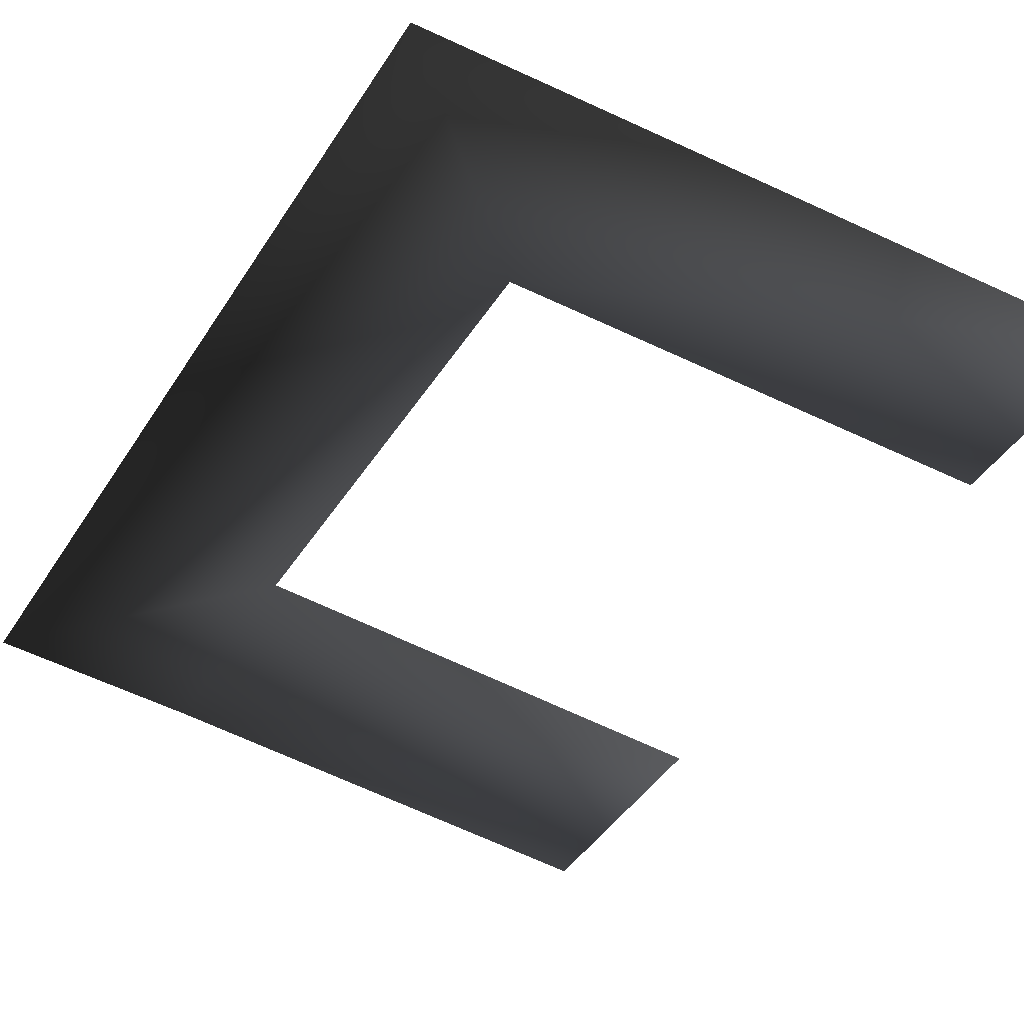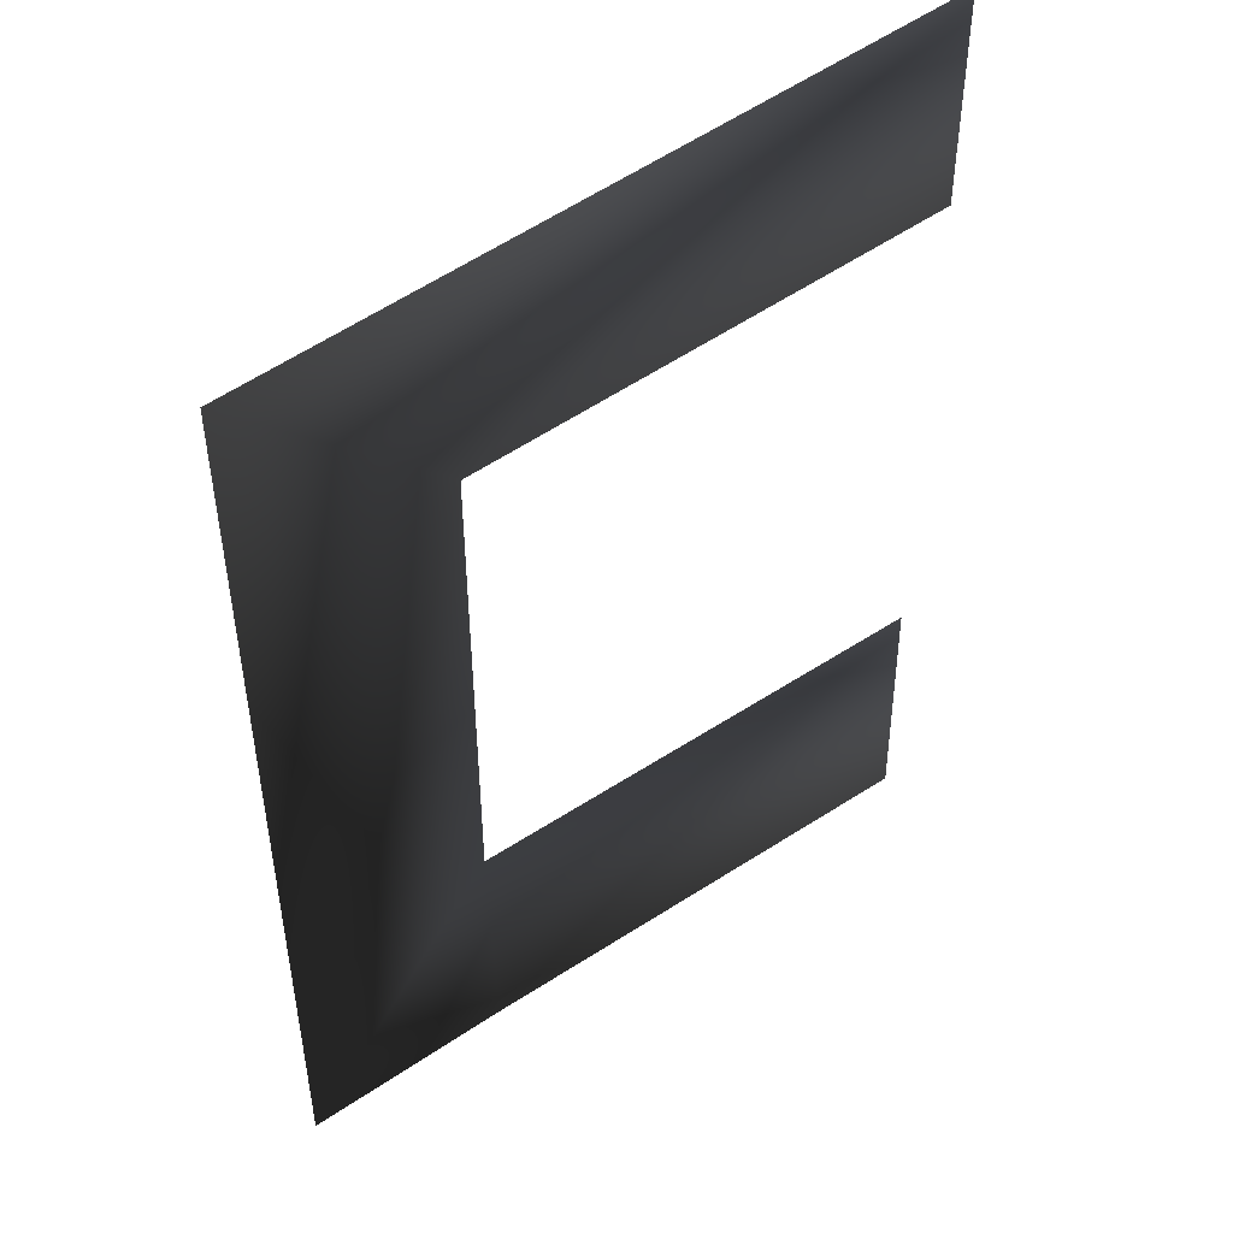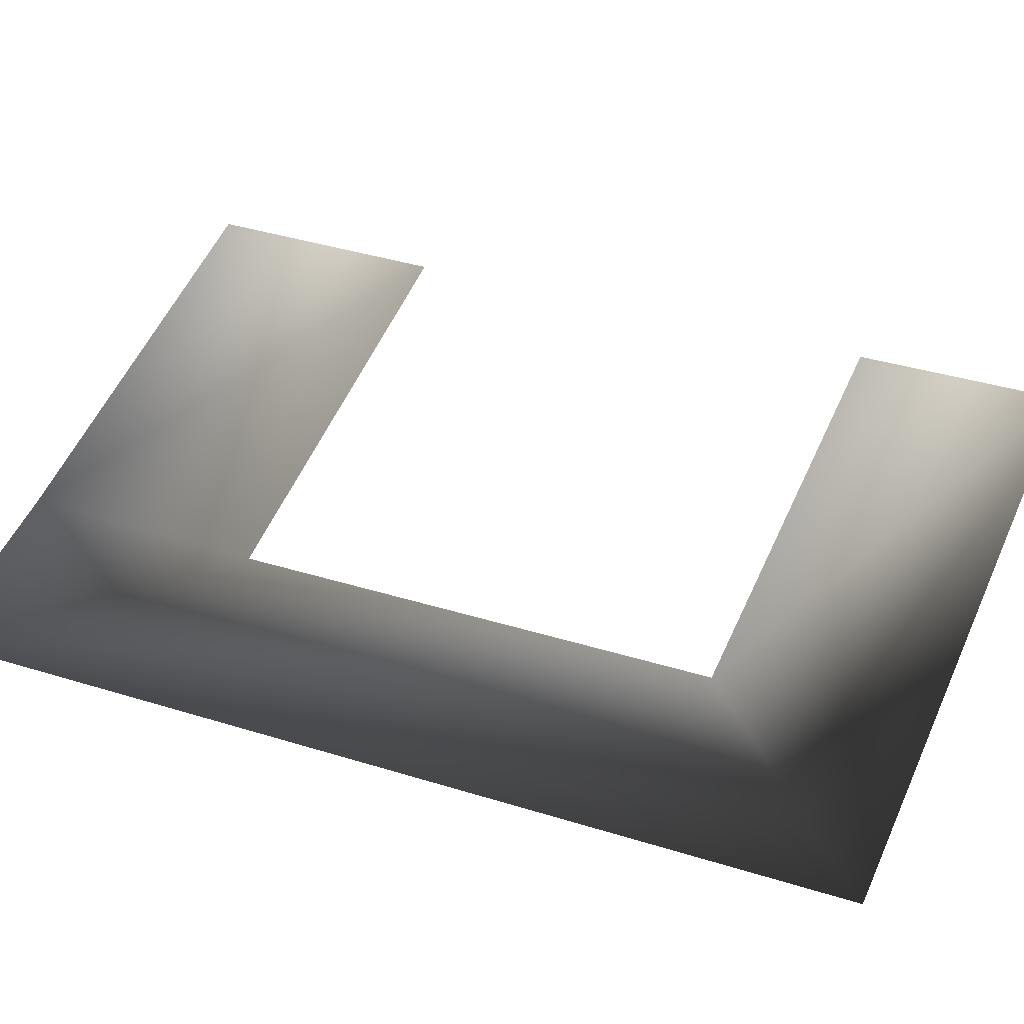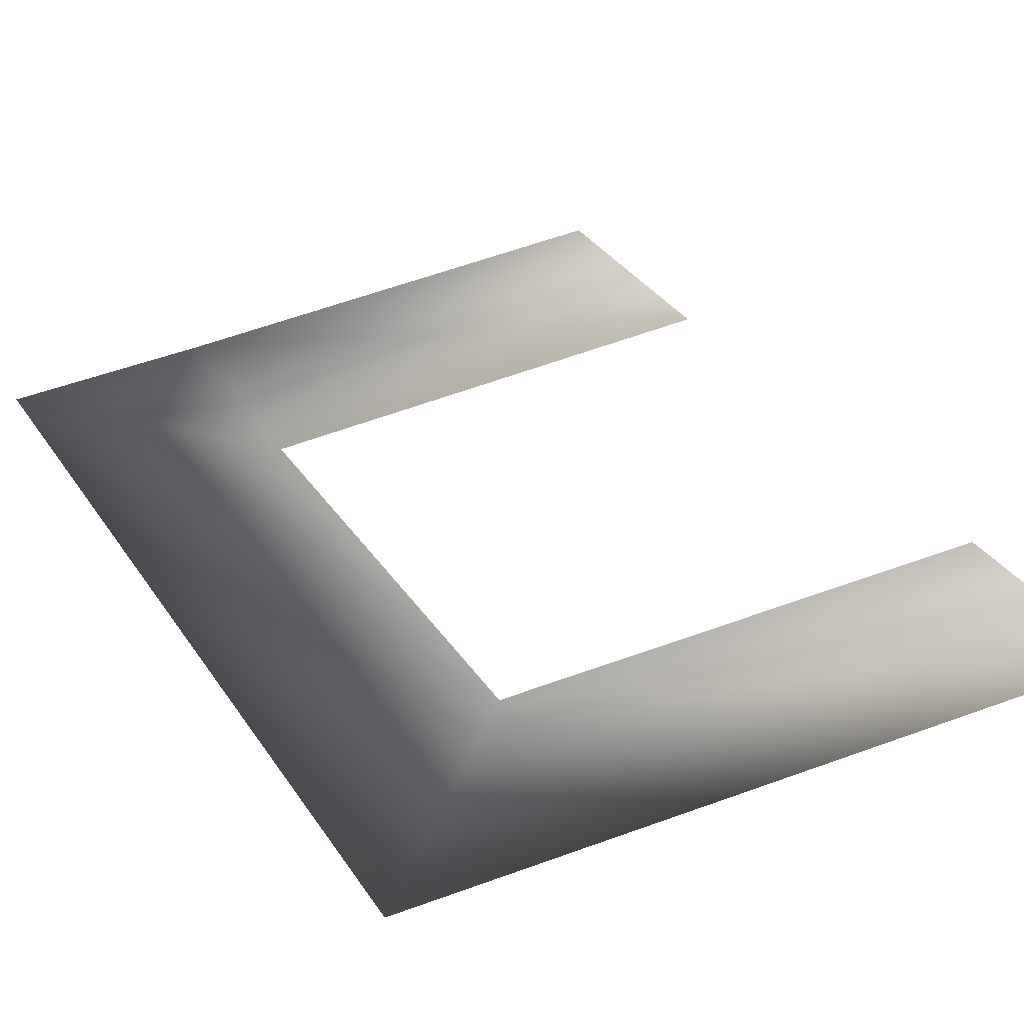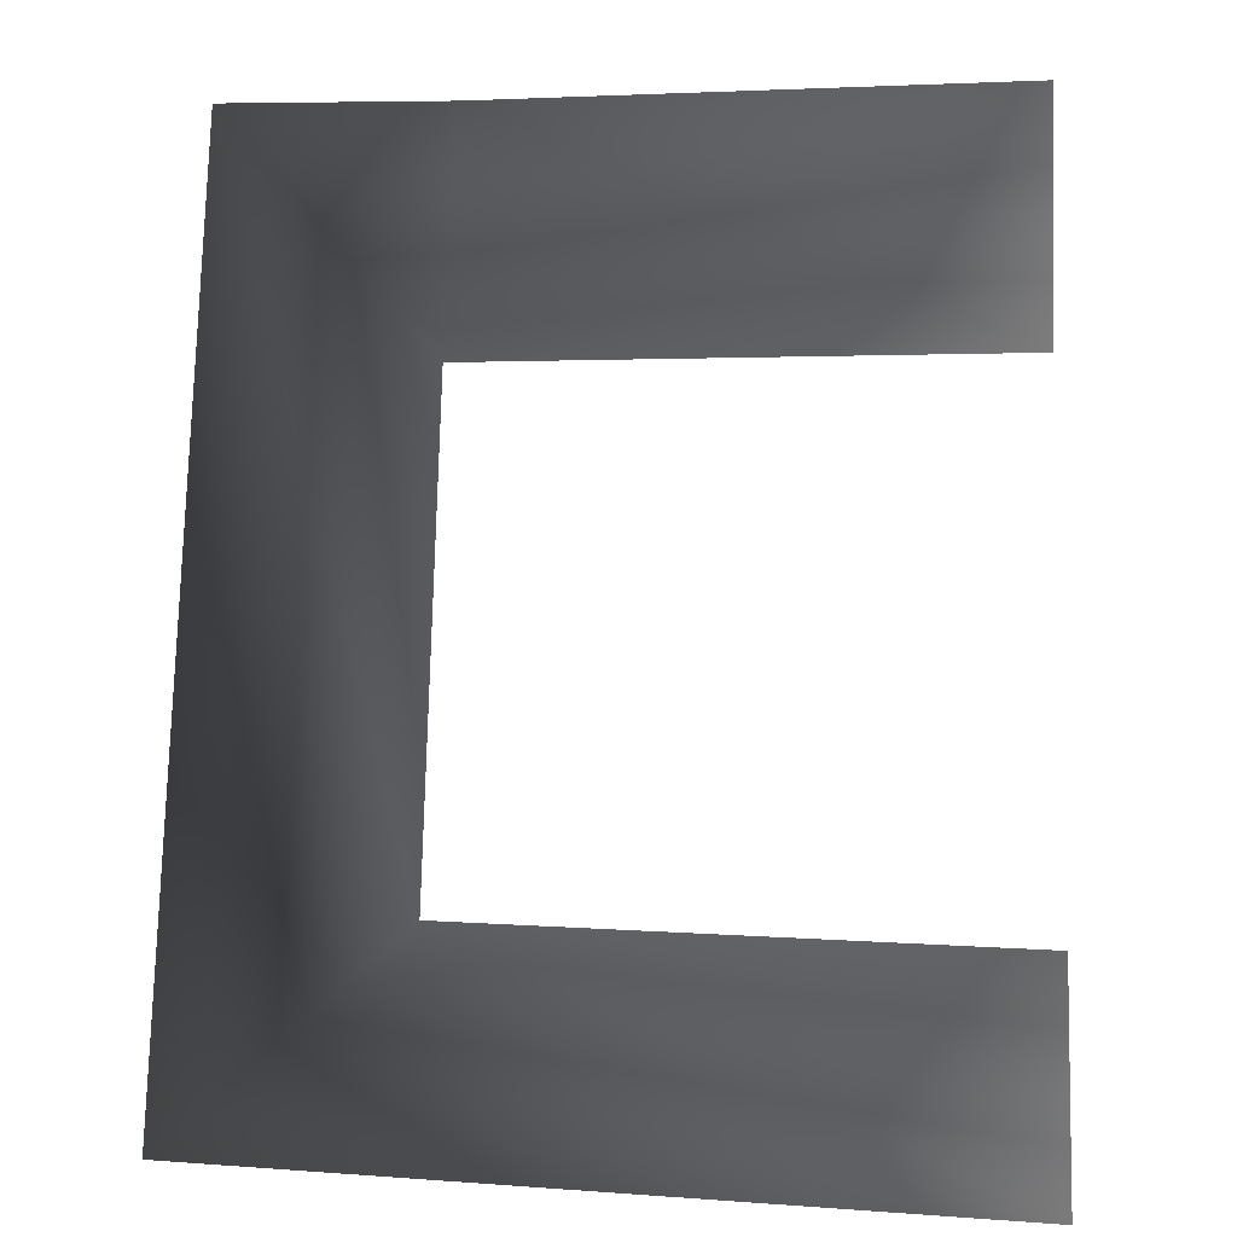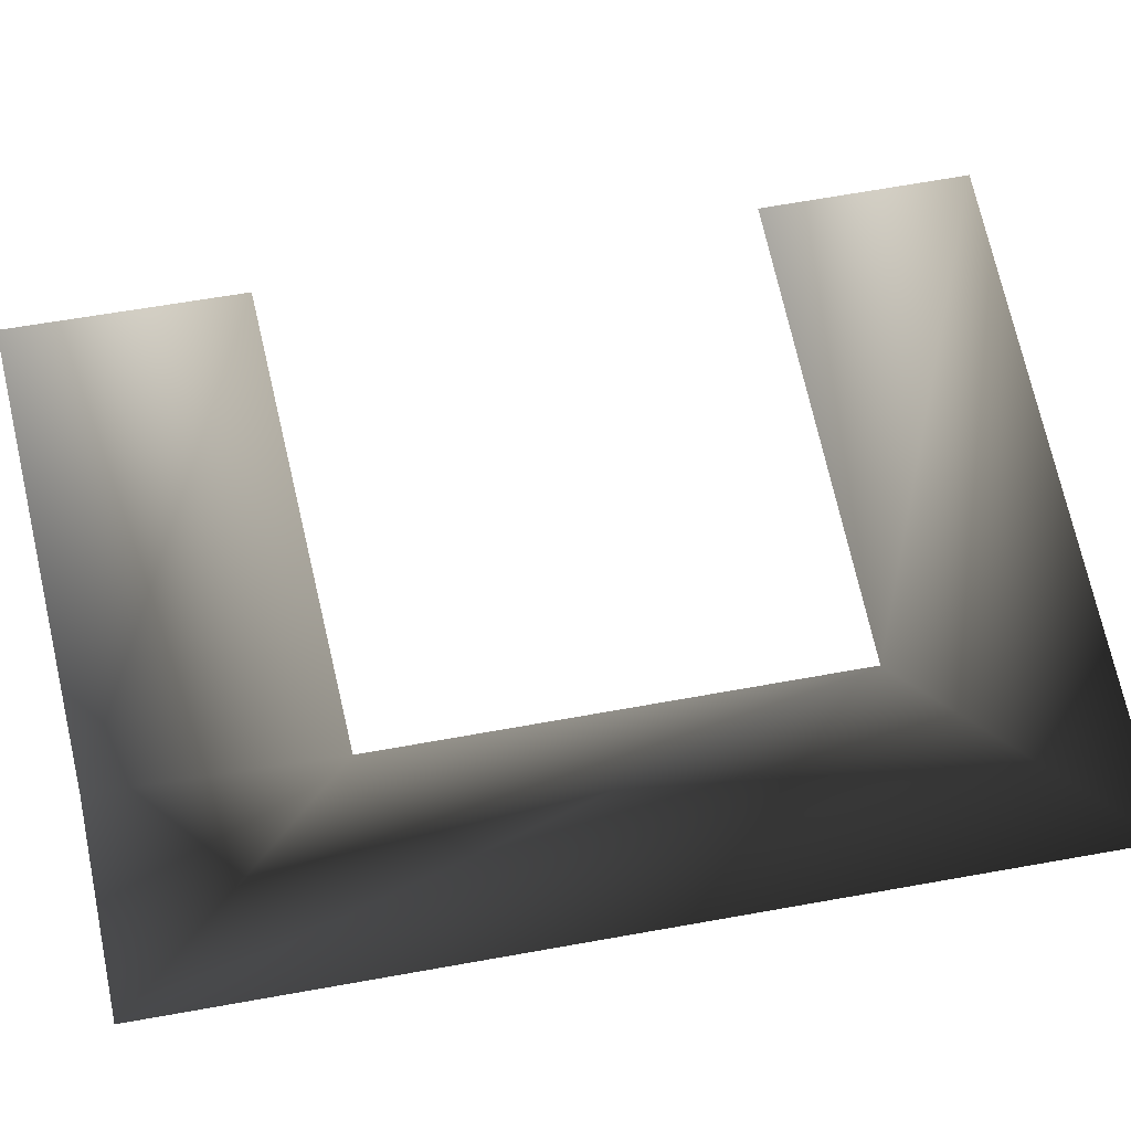
<metadata>
{"format":"obj","ext":"obj","renderer":"f3d","projection":"perspective","resolution":1024,"background":"white","views":[{"elev":-44.8,"azim":148.8,"up":"+Z"},{"elev":46.0,"azim":141.0,"up":"+Y"},{"elev":41.2,"azim":110.0,"up":"+Z"},{"elev":34.6,"azim":150.6,"up":"+Z"},{"elev":77.7,"azim":-178.8,"up":"+Z"},{"elev":58.6,"azim":78.8,"up":"+Z"}]}
</metadata>
<code>
v -29.69 -35.88 -14.17
v -29.5 -13.95 -14.17
v 15.85 -33.24 -14.17
v 16.53 -12.2 -14.17
v 34.96 -32.62 -14.17
v -29.99 31.09 -14.17
v -30.06 50.42 -14.17
v 16.77 29.86 -14.17
v 35.83 47.24 -14.17
g bild181.001_38283_41
f 1 3 2
f 2 3 4
f 5 4 3
f 6 8 7
f 7 8 9
f 8 5 9
f 5 8 4

</code>
